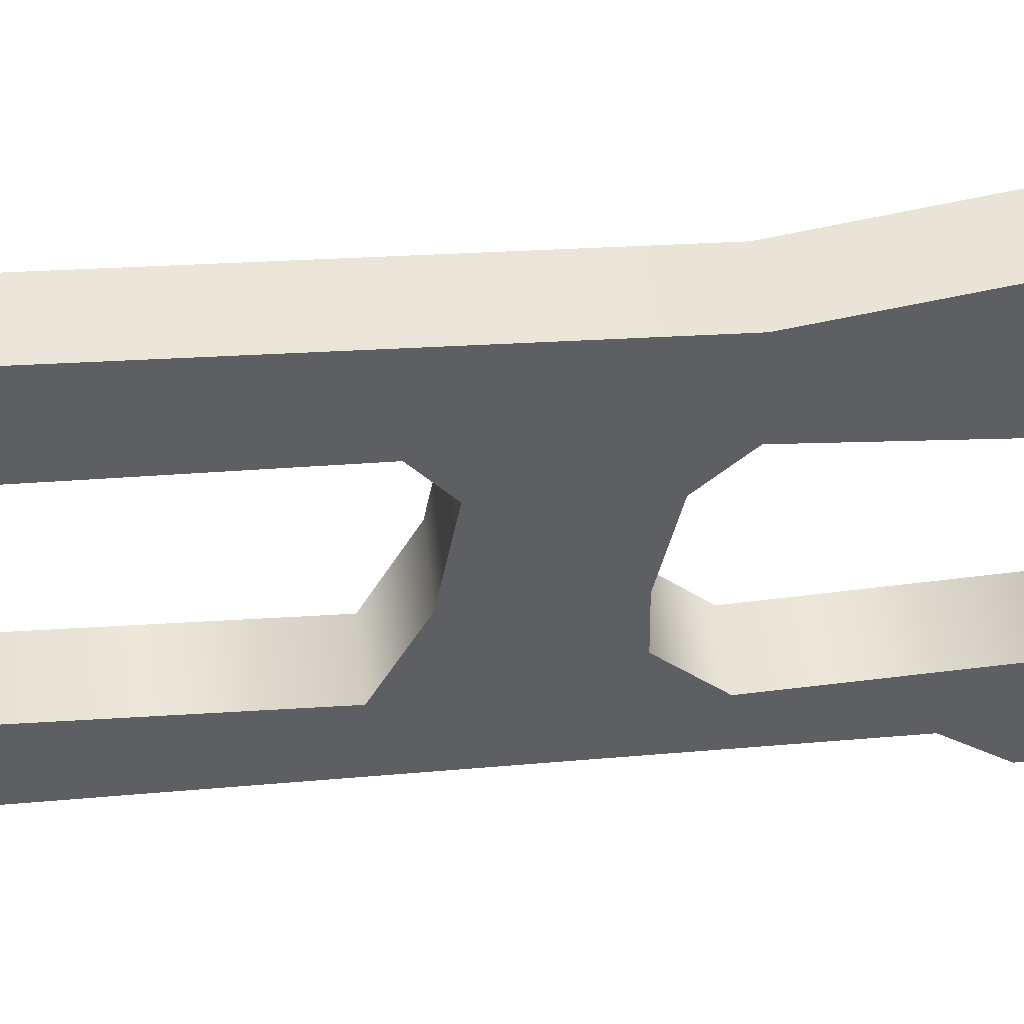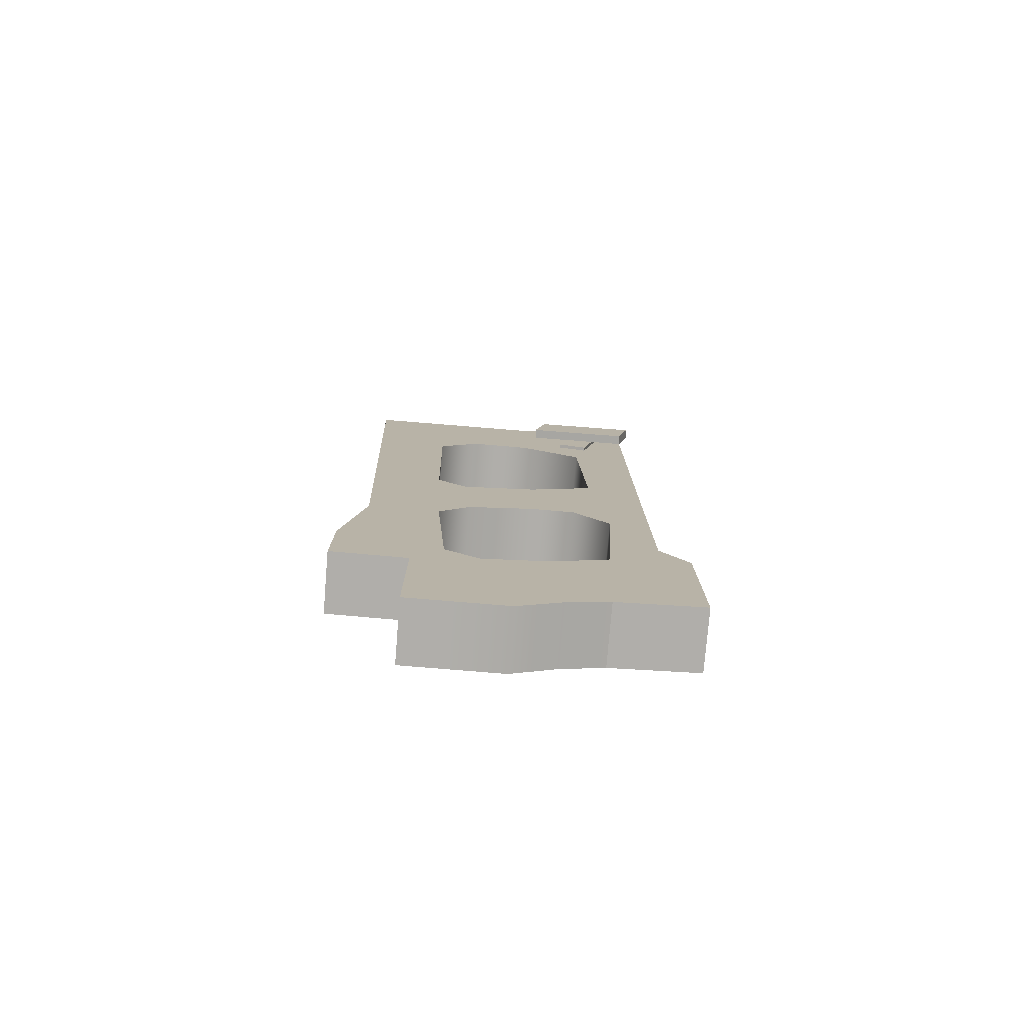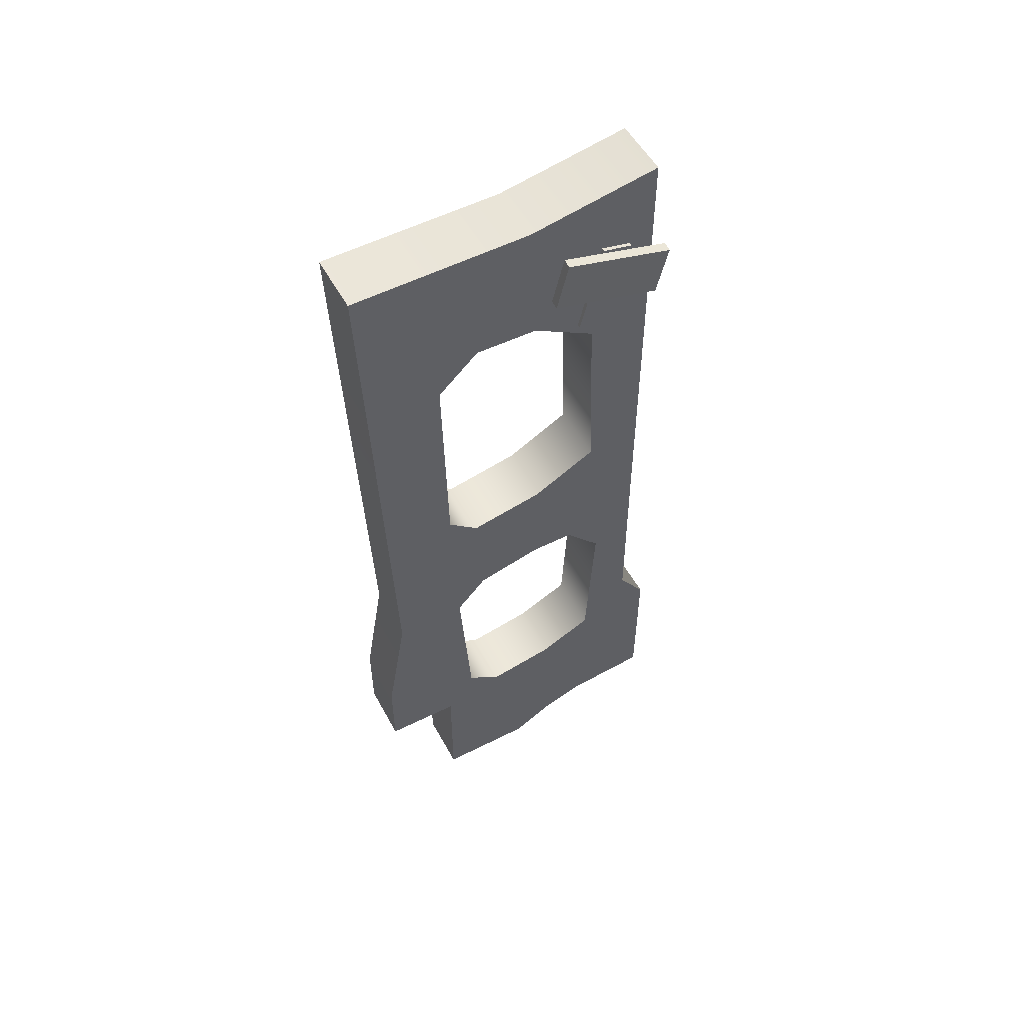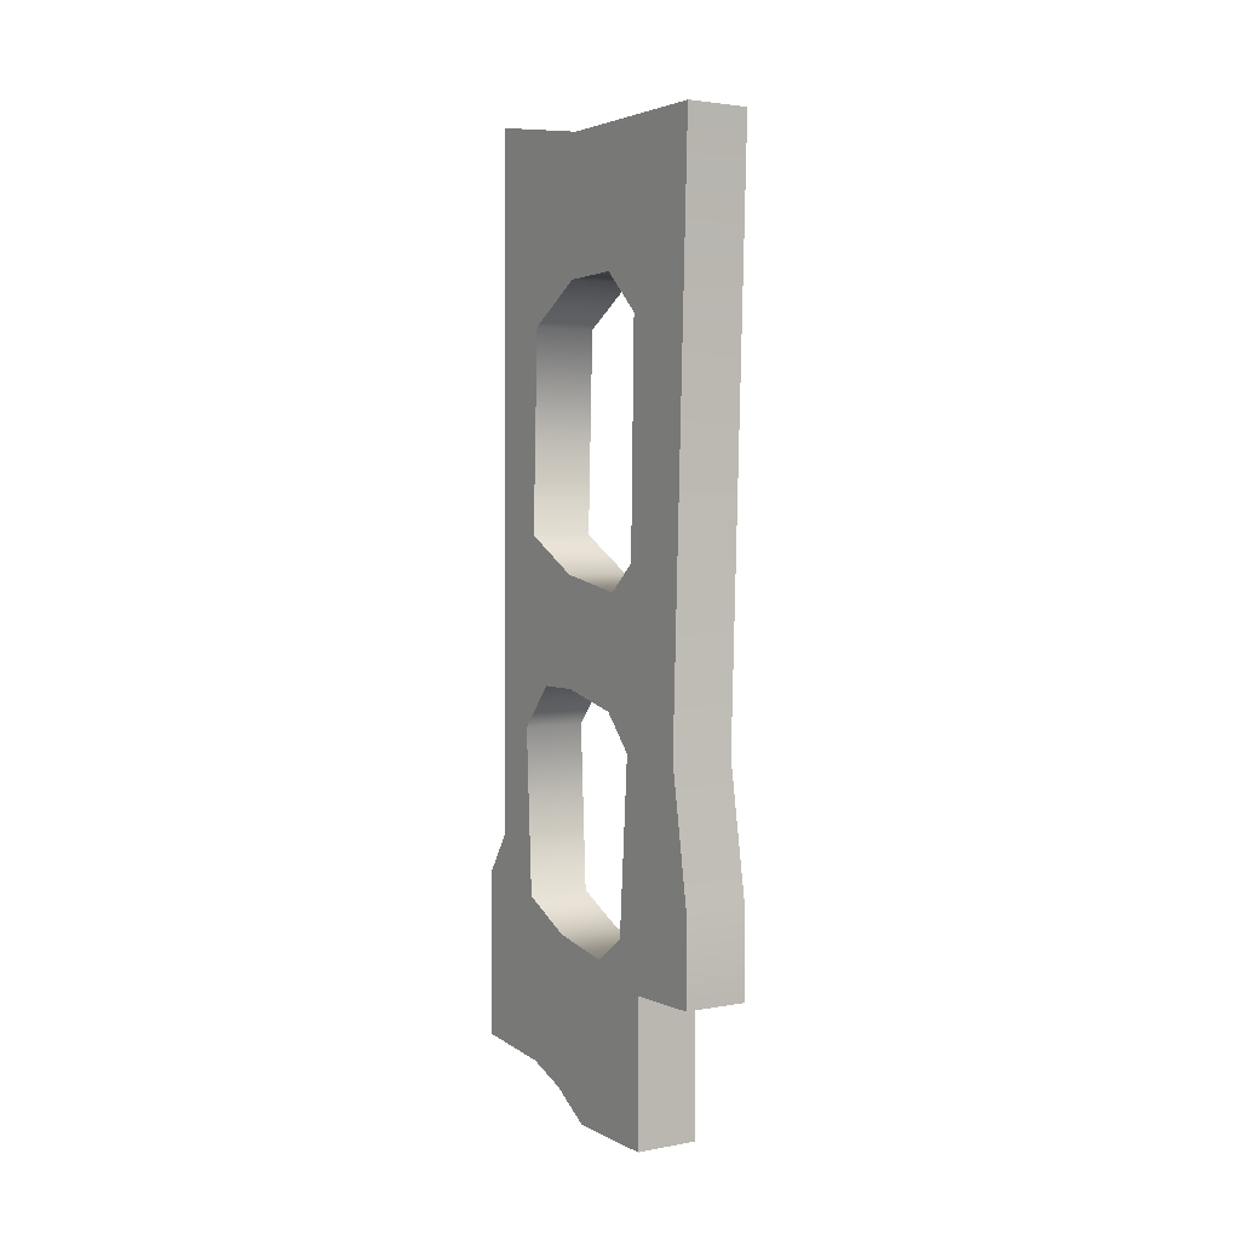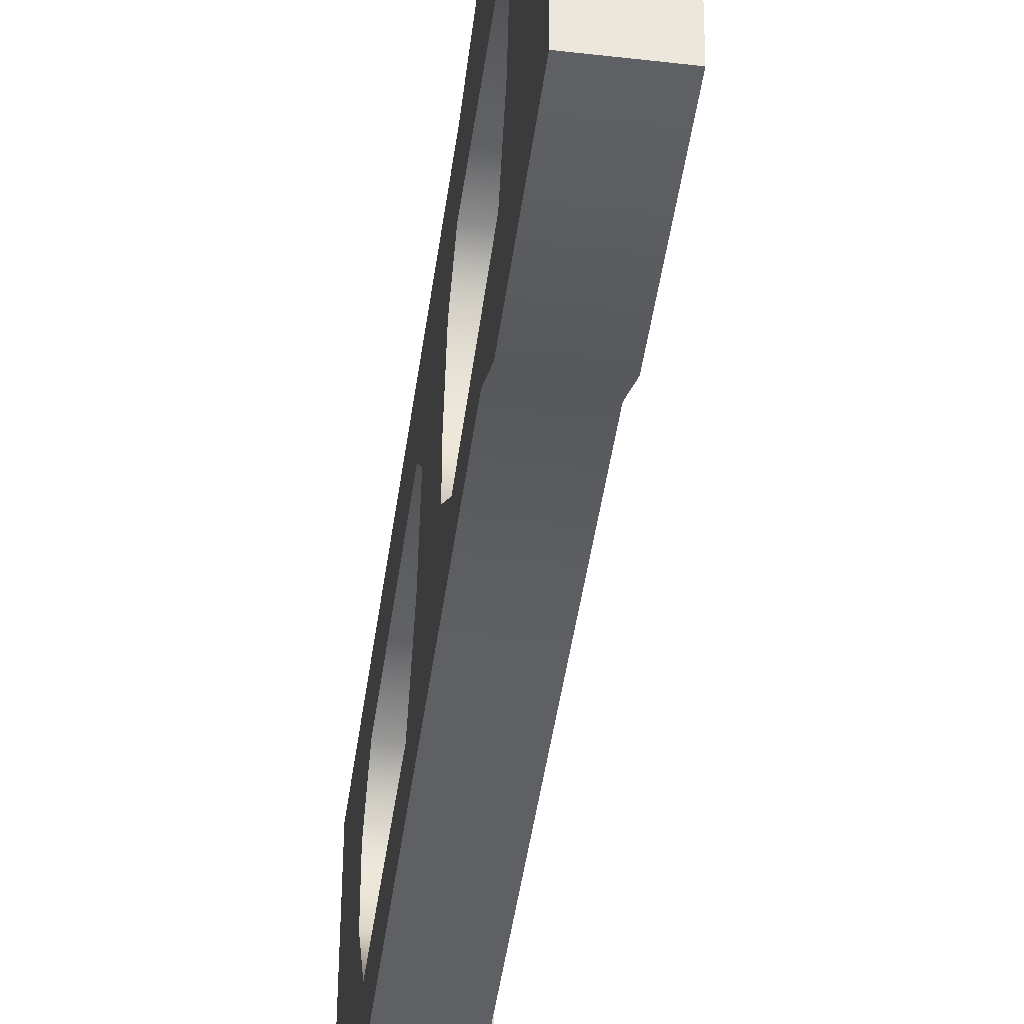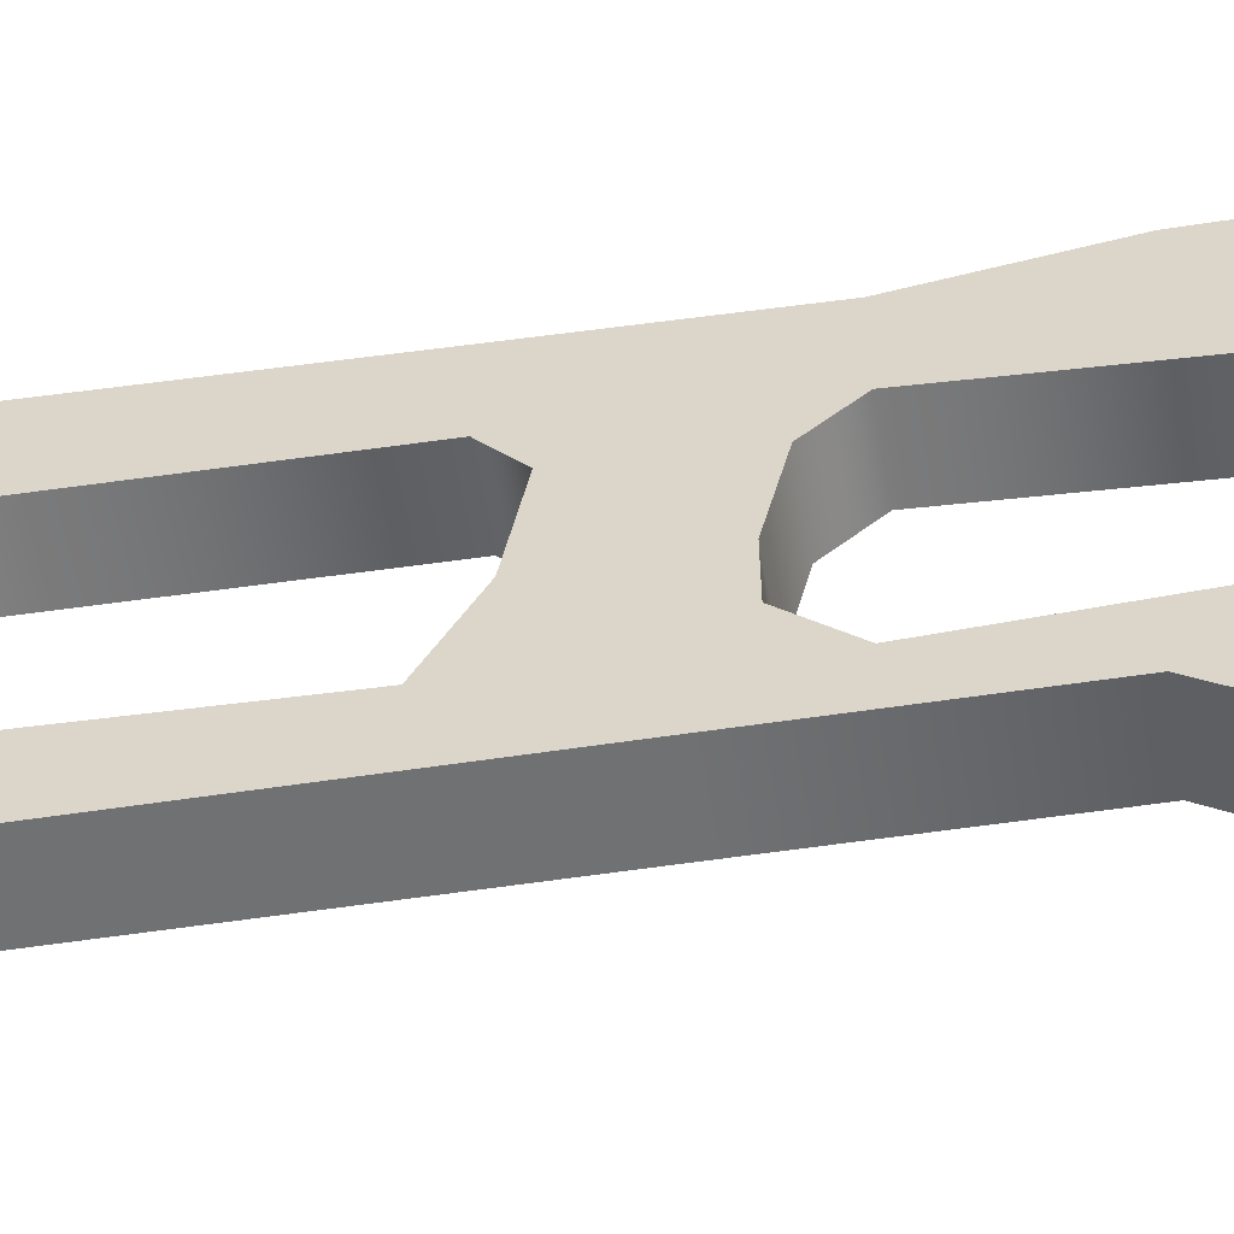
<metadata>
{"format":"obj","ext":"obj","renderer":"f3d","projection":"perspective","resolution":1024,"background":"white","views":[{"elev":47.1,"azim":-95.8,"up":"+Z"},{"elev":-77.8,"azim":85.3,"up":"+Y"},{"elev":53.9,"azim":61.7,"up":"+Y"},{"elev":3.2,"azim":-31.9,"up":"+Y"},{"elev":-45.2,"azim":-7.6,"up":"+Z"},{"elev":-55.3,"azim":-80.7,"up":"+Z"}]}
</metadata>
<code>
g stock_vss_tochmash_vss_std_wood_LOD1
v -0.01142 0.2875 -0.05853
v 0.01113 0.2875 -0.05853
v 0.01113 0.2872 0.009456
v -0.01142 0.2872 0.009456
v -0.01142 0.2962 -0.1083
v 0.01113 0.2962 -0.1083
v -0.01142 -0.05148 -0.01904
v 0.01113 -0.05148 -0.01904
v 0.01113 -0.05148 -0.05528
v -0.01142 -0.05148 -0.05528
v 0.01113 -0.04198 -0.07146
v -0.01142 -0.04198 -0.07146
v 0.01113 -0.03646 -0.08765
v -0.01142 -0.03646 -0.08765
v -0.01142 0.001433 0.009456
v 0.01113 0.001433 0.009456
v 0.01113 0.000803 -0.01904
v -0.01142 0.000803 -0.01904
v -0.01142 0.000803 -0.01904
v 0.01113 0.000803 -0.01904
v 0.01113 -0.05148 -0.01904
v -0.01142 -0.05148 -0.01904
v -0.01142 0.08018 0.00148
v 0.01113 0.08018 0.00148
v 0.01113 0.03309 0.009456
v -0.01142 0.03309 0.009456
v 0.01113 0.001433 0.009456
v -0.01142 0.001433 0.009456
v -0.01142 0.2872 0.009456
v 0.01113 0.2872 0.009456
v -0.01142 0.01775 -0.03039
v 0.01113 0.01775 -0.03039
v 0.01113 0.08005 -0.02591
v -0.01142 0.08005 -0.02591
v 0.01113 0.09288 -0.03772
v -0.01142 0.09288 -0.03772
v 0.01113 0.09868 -0.06266
v -0.01142 0.09868 -0.06266
v 0.01113 0.09853 -0.07927
v -0.01142 0.09853 -0.07927
v 0.01113 0.08264 -0.09325
v -0.01142 0.08264 -0.09325
v 0.01113 0.02242 -0.09011
v -0.01142 0.02242 -0.09011
v 0.01113 0.01242 -0.06882
v -0.01142 0.01242 -0.06882
v 0.01113 0.008153 -0.04362
v -0.01142 0.008153 -0.04362
v 0.01113 0.01775 -0.03039
v -0.01142 0.01775 -0.03039
v -0.01142 0.04263 -0.1092
v 0.01113 0.04263 -0.1092
v 0.01113 0.1111 -0.1089
v -0.01142 0.1111 -0.1089
v 0.01113 0.2962 -0.1083
v -0.01142 0.2962 -0.1083
v -0.01142 0.02679 -0.12
v 0.01113 0.02679 -0.12
v -0.01142 -0.03389 -0.12
v 0.01113 -0.03389 -0.12
v -0.01142 0.1328 -0.03511
v 0.01113 0.1328 -0.03511
v 0.01113 0.1429 -0.02348
v -0.01142 0.1429 -0.02348
v -0.01142 0.138 -0.06323
v 0.01113 0.138 -0.06323
v -0.01142 0.1512 -0.0878
v 0.01113 0.1512 -0.0878
v -0.01142 0.2239 -0.08516
v 0.01113 0.2239 -0.08516
v -0.01142 0.2382 -0.06108
v 0.01113 0.2382 -0.06108
v -0.01142 0.2388 -0.03737
v 0.01113 0.2388 -0.03737
v -0.01142 0.2242 -0.02175
v 0.01113 0.2242 -0.02175
v -0.01142 0.1429 -0.02348
v 0.01113 0.1429 -0.02348
v 0.01113 0.08018 0.00148
v 0.01113 0.2872 0.009456
v 0.01113 0.2242 -0.02175
v 0.01113 0.1429 -0.02348
v 0.01113 0.2875 -0.05853
v 0.01113 0.2388 -0.03737
v 0.01113 0.2382 -0.06108
v 0.01113 0.2962 -0.1083
v 0.01113 0.2239 -0.08516
v 0.01113 0.1111 -0.1089
v 0.01113 0.1512 -0.0878
v 0.01113 0.09288 -0.03772
v 0.01113 0.08005 -0.02591
v 0.01113 0.1328 -0.03511
v 0.01113 0.09868 -0.06266
v 0.01113 0.138 -0.06323
v 0.01113 0.09853 -0.07927
v 0.01113 0.08264 -0.09325
v 0.01113 0.04263 -0.1092
v 0.01113 0.02242 -0.09011
v 0.01113 0.02679 -0.12
v 0.01113 -0.03646 -0.08765
v 0.01113 -0.03389 -0.12
v 0.01113 0.01242 -0.06882
v 0.01113 -0.04198 -0.07146
v 0.01113 -0.05148 -0.05528
v 0.01113 0.008153 -0.04362
v 0.01113 0.000803 -0.01904
v 0.01113 0.01775 -0.03039
v 0.01113 0.03309 0.009456
v 0.01113 0.001433 0.009456
v 0.01113 -0.05148 -0.01904
v -0.01142 0.2242 -0.02175
v -0.01142 0.2872 0.009456
v -0.01142 0.08018 0.00148
v -0.01142 0.1429 -0.02348
v -0.01142 0.2875 -0.05853
v -0.01142 0.2388 -0.03737
v -0.01142 0.2382 -0.06108
v -0.01142 0.2962 -0.1083
v -0.01142 0.2239 -0.08516
v -0.01142 0.1111 -0.1089
v -0.01142 0.1512 -0.0878
v -0.01142 0.09288 -0.03772
v -0.01142 0.08005 -0.02591
v -0.01142 0.1328 -0.03511
v -0.01142 0.09868 -0.06266
v -0.01142 0.138 -0.06323
v -0.01142 0.09853 -0.07927
v -0.01142 0.08264 -0.09325
v -0.01142 0.04263 -0.1092
v -0.01142 0.02242 -0.09011
v -0.01142 0.02679 -0.12
v -0.01142 -0.03646 -0.08765
v -0.01142 -0.03389 -0.12
v -0.01142 0.01242 -0.06882
v -0.01142 -0.04198 -0.07146
v -0.01142 -0.05148 -0.05528
v -0.01142 0.008153 -0.04362
v -0.01142 0.000803 -0.01904
v -0.01142 0.01775 -0.03039
v -0.01142 0.03309 0.009456
v -0.01142 0.001433 0.009456
v -0.01142 -0.05148 -0.01904
v 0.01113 -0.03646 -0.08765
v 0.01113 -0.03389 -0.12
v -0.01142 -0.03389 -0.12
v -0.01142 -0.03646 -0.08765
v 0.01587 0.2631 -0.1108
v 0.01412 0.2724 -0.07057
v 0.01392 0.2536 -0.06615
v 0.01567 0.2444 -0.1064
v 0.01965 0.2631 -0.1105
v 0.01946 0.2444 -0.1061
v 0.01771 0.2536 -0.06585
v 0.0179 0.2724 -0.07027
v 0.01587 0.2631 -0.1108
v 0.01965 0.2631 -0.1105
v 0.0179 0.2724 -0.07027
v 0.01412 0.2724 -0.07057
v 0.01412 0.2724 -0.07057
v 0.0179 0.2724 -0.07027
v 0.01771 0.2536 -0.06585
v 0.01392 0.2536 -0.06615
v 0.01392 0.2536 -0.06615
v 0.01771 0.2536 -0.06585
v 0.01946 0.2444 -0.1061
v 0.01567 0.2444 -0.1064
v 0.01567 0.2444 -0.1064
v 0.01946 0.2444 -0.1061
v 0.01965 0.2631 -0.1105
v 0.01587 0.2631 -0.1108
v 0.01475 0.2673 -0.09732
v 0.01475 0.2314 -0.08908
v 0.01475 0.2347 -0.0776
v 0.01475 0.2699 -0.08618
v 0.01475 0.2673 -0.09732
v 0.01334 0.2673 -0.09732
v 0.01334 0.2314 -0.08908
v 0.01475 0.2314 -0.08908
v 0.01475 0.2314 -0.08908
v 0.01334 0.2314 -0.08908
v 0.01334 0.2347 -0.0776
v 0.01475 0.2347 -0.0776
v 0.01475 0.2347 -0.0776
v 0.01334 0.2347 -0.0776
v 0.01334 0.2699 -0.08618
v 0.01475 0.2699 -0.08618
v 0.01475 0.2699 -0.08618
v 0.01334 0.2699 -0.08618
v 0.01334 0.2673 -0.09732
v 0.01475 0.2673 -0.09732
g stock_vss_tochmash_vss_std_wood_LOD1_0
f 3 2 1
f 4 3 1
f 1 2 5
f 2 6 5
f 9 8 7
f 10 9 7
f 11 9 10
f 12 11 10
f 13 11 12
f 14 13 12
f 17 16 15
f 18 17 15
f 21 20 19
f 22 21 19
f 25 24 23
f 26 25 23
f 27 25 26
f 28 27 26
f 23 24 29
f 24 30 29
f 33 32 31
f 34 33 31
f 35 33 34
f 36 35 34
f 37 35 36
f 38 37 36
f 39 37 38
f 40 39 38
f 41 39 40
f 42 41 40
f 43 41 42
f 44 43 42
f 45 43 44
f 46 45 44
f 47 45 46
f 48 47 46
f 49 47 48
f 50 49 48
f 53 52 51
f 54 53 51
f 55 53 54
f 56 55 54
f 51 52 57
f 52 58 57
f 57 58 59
f 58 60 59
f 63 62 61
f 64 63 61
f 61 62 65
f 62 66 65
f 65 66 67
f 66 68 67
f 67 68 69
f 68 70 69
f 69 70 71
f 70 72 71
f 71 72 73
f 72 74 73
f 73 74 75
f 74 76 75
f 75 76 77
f 76 78 77
f 81 80 79
f 82 81 79
f 80 81 83
f 81 84 83
f 84 85 83
f 83 85 86
f 85 87 86
f 86 87 88
f 87 89 88
f 90 82 79
f 79 91 90
f 90 92 82
f 92 90 93
f 94 92 93
f 89 94 93
f 95 89 93
f 96 89 95
f 88 89 96
f 97 88 96
f 98 97 96
f 97 98 99
f 98 100 99
f 100 101 99
f 100 98 102
f 103 100 102
f 104 103 102
f 105 104 102
f 104 105 106
f 107 106 105
f 108 106 107
f 108 107 91
f 79 108 91
f 109 106 108
f 110 104 106
f 113 112 111
f 114 113 111
f 111 112 115
f 116 111 115
f 117 116 115
f 117 115 118
f 119 117 118
f 119 118 120
f 121 119 120
f 113 114 122
f 122 123 113
f 114 124 122
f 125 122 124
f 126 125 124
f 126 121 125
f 121 127 125
f 121 128 127
f 121 120 128
f 120 129 128
f 129 130 128
f 130 129 131
f 130 131 132
f 131 133 132
f 134 130 132
f 135 134 132
f 135 136 134
f 136 137 134
f 138 137 136
f 138 139 137
f 138 140 139
f 123 139 140
f 113 123 140
f 138 141 140
f 142 138 136
f 145 144 143
f 146 145 143
f 149 148 147
f 150 149 147
f 153 152 151
f 154 153 151
f 157 156 155
f 158 157 155
f 161 160 159
f 162 161 159
f 165 164 163
f 166 165 163
f 169 168 167
f 170 169 167
f 173 172 171
f 174 173 171
f 177 176 175
f 178 177 175
f 181 180 179
f 182 181 179
f 185 184 183
f 186 185 183
f 189 188 187
f 190 189 187

</code>
